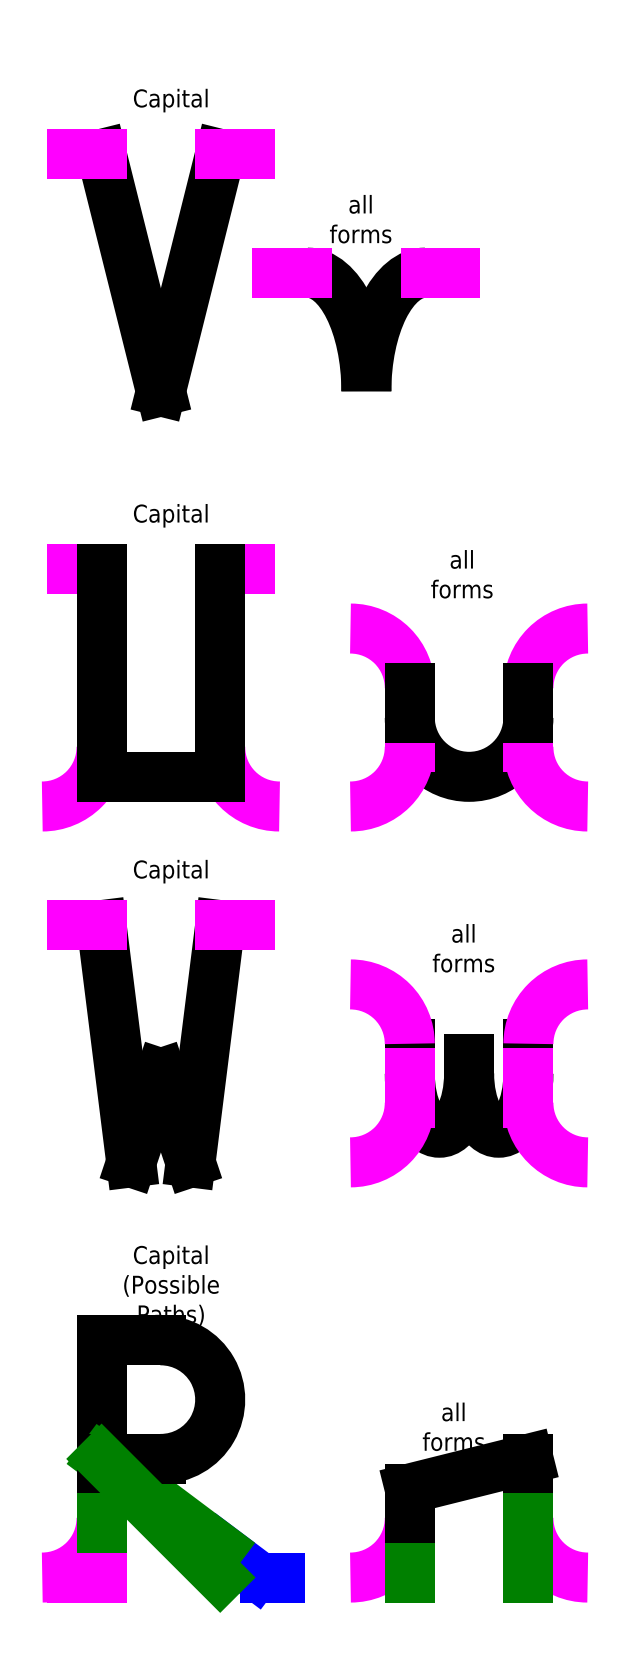
<metadata>
{"format":"dxf","ext":"dxf","renderer":"ezdxf+matplotlib","layout":"modelspace","background":"white","min_lineweight":24,"dpi":150}
</metadata>
<code>
0
SECTION
2
ENTITIES
0
LINE
8
0
10
2.464
20
-15
11
3.464
21
-19
0
LINE
8
0
10
3.464
20
-19
11
4.464
21
-15
0
LINE
8
Connection_point
10
2.464
20
-15
11
1.964
21
-15
0
LINE
8
Connection_point
10
4.964
20
-15
11
4.464
21
-15
0
ELLIPSE
8
0
10
7.928
20
-19
30
0
11
0
21
2
31
0
40
0.5
41
1.225e-16
42
1.571
0
ELLIPSE
8
0
10
5.928
20
-19
30
0
11
0
21
2
31
0
40
0.5
41
4.712
42
6.283
0
LINE
8
Connection_point
10
5.928
20
-17
11
5.428
21
-17
0
LINE
8
Connection_point
10
8.428
20
-17
11
7.928
21
-17
0
MTEXT
8
0
10
3.637
20
-14.1
30
0
40
0.3
41
1.267
71
    5
72
    1
1
Capital
7
standard
210
0
220
0
230
1
50
0
73
    2
44
1
0
ARC
8
0
10
8.66
20
-24.5
40
1
50
180
51
0
0
ARC
8
Connection_point
10
6.66
20
-24
40
1
50
360
51
90
0
ARC
8
Connection_point
10
10.66
20
-24
40
1
50
90
51
180
0
ARC
8
Connection_point
10
10.66
20
-25
40
1
50
180
51
270
0
ARC
8
Connection_point
10
6.66
20
-25
40
1
50
270
51
0
0
LINE
8
Connection_point
10
7.66
20
-25
11
7.66
21
-24.5
0
LINE
8
Connection_point
10
9.66
20
-24.5
11
9.66
21
-25
0
LINE
8
0
10
7.66
20
-24
11
7.66
21
-24.5
0
LINE
8
0
10
9.66
20
-24
11
9.66
21
-24.5
0
ARC
8
Connection_point
10
5.464
20
-25
40
1
50
180
51
270
0
ARC
8
Connection_point
10
1.464
20
-25
40
1
50
270
51
0
0
LINE
8
Connection_point
10
2.464
20
-22
11
1.964
21
-22
0
LINE
8
Connection_point
10
4.964
20
-22
11
4.464
21
-22
0
LINE
8
0
10
2.464
20
-25.5
11
4.464
21
-25.5
0
LINE
8
0
10
2.464
20
-22
11
2.464
21
-25.5
0
LINE
8
0
10
4.464
20
-22
11
4.464
21
-25.5
0
MTEXT
8
0
10
3.637
20
-21.1
30
0
40
0.3
41
1.267
71
    5
72
    1
1
Capital
7
standard
210
0
220
0
230
1
50
0
73
    2
44
1
0
LINE
8
0
10
2.464
20
-28
11
2.964
21
-32
0
LINE
8
0
10
2.964
20
-32
11
3.464
21
-30.5
0
LINE
8
0
10
3.464
20
-30.5
11
3.964
21
-32
0
LINE
8
0
10
3.964
20
-32
11
4.464
21
-28
0
LINE
8
Connection_point
10
2.464
20
-28
11
1.964
21
-28
0
LINE
8
Connection_point
10
4.964
20
-28
11
4.464
21
-28
0
ELLIPSE
8
0
10
8.16
20
-30.5
30
0
11
0
21
-1
31
0
40
0.5
41
4.712
42
1.571
0
ELLIPSE
8
0
10
9.16
20
-30.5
30
0
11
0
21
-1
31
0
40
0.5
41
4.712
42
1.571
0
LINE
8
0
10
7.66
20
-30
11
7.66
21
-30.5
0
LINE
8
0
10
9.66
20
-30
11
9.66
21
-30.5
0
ARC
8
Connection_point
10
6.66
20
-30
40
1
50
360
51
90
0
ARC
8
Connection_point
10
10.66
20
-30
40
1
50
90
51
180
0
ARC
8
Connection_point
10
10.66
20
-31
40
1
50
180
51
270
0
ARC
8
Connection_point
10
6.66
20
-31
40
1
50
270
51
0
0
LINE
8
Connection_point
10
7.66
20
-31
11
7.66
21
-30.5
0
LINE
8
Connection_point
10
9.66
20
-30.5
11
9.66
21
-31
0
LINE
8
0
10
8.66
20
-30.25
11
8.66
21
-30.5
0
ARC
8
0
10
3.464
20
-36
40
1
50
270
51
90
0
ARC
8
Connection_point
10
1.464
20
-38
40
1
50
270
51
0
0
LINE
8
0
10
2.464
20
-35
11
2.464
21
-38
0
LINE
8
Possible_Strokes
10
2.464
20
-38
11
2.464
21
-39
0
ARC
8
Connection_and_point
10
5.214
20
-38.75
40
0.25
50
233.1
51
270
0
LINE
8
Connection_and_point
10
5.214
20
-39
11
5.464
21
-39
0
LINE
8
Connection_and_point
10
5.064
20
-38.95
11
4.464
21
-38.5
0
LINE
8
Possible_Strokes
10
4.464
20
-38.5
11
2.464
21
-37
0
LINE
8
0
10
2.464
20
-35
11
3.464
21
-35
0
LINE
8
0
10
2.464
20
-37
11
3.464
21
-37
0
LINE
8
Possible_Strokes
10
2.464
20
-37
11
4.464
21
-39
0
LINE
8
Connection_point
10
2.464
20
-39
11
1.964
21
-39
0
MTEXT
8
0
10
3.637
20
-34.1
30
0
40
0.3
41
1.7
71
    5
72
    1
1
Capital\P(Possible\PPaths)
7
standard
210
0
220
0
230
1
50
0
73
    2
44
1
0
MTEXT
8
0
10
3.637
20
-27.1
30
0
40
0.3
41
1.267
71
    5
72
    1
1
Capital
7
standard
210
0
220
0
230
1
50
0
73
    2
44
1
0
ARC
8
Connection_point
10
10.66
20
-38
40
1
50
180
51
270
0
ARC
8
Connection_point
10
6.66
20
-38
40
1
50
270
51
0
0
LINE
8
Possible_Strokes
10
7.66
20
-38
11
7.66
21
-39
0
LINE
8
0
10
9.66
20
-37
11
9.66
21
-38
0
LINE
8
Possible_Strokes
10
9.66
20
-38
11
9.66
21
-39
0
LINE
8
0
10
7.66
20
-37.5
11
7.66
21
-38
0
LINE
8
0
10
7.66
20
-37.5
11
9.66
21
-37
0
MTEXT
8
0
10
6.837
20
-16.14
30
0
40
0.3
41
1.067
71
    5
72
    1
1
all\Pforms
7
standard
210
0
220
0
230
1
50
0
73
    2
44
1
0
MTEXT
8
0
10
8.544
20
-22.13
30
0
40
0.3
41
1.067
71
    5
72
    1
1
all\Pforms
7
standard
210
0
220
0
230
1
50
0
73
    2
44
1
0
MTEXT
8
0
10
8.57
20
-28.43
30
0
40
0.3
41
1.067
71
    5
72
    1
1
all\Pforms
7
standard
210
0
220
0
230
1
50
0
73
    2
44
1
0
MTEXT
8
0
10
8.403
20
-36.5
30
0
40
0.3
41
1.067
71
    5
72
    1
1
all\Pforms
7
standard
210
0
220
0
230
1
50
0
73
    2
44
1
0
ENDSEC
0
EOF

</code>
